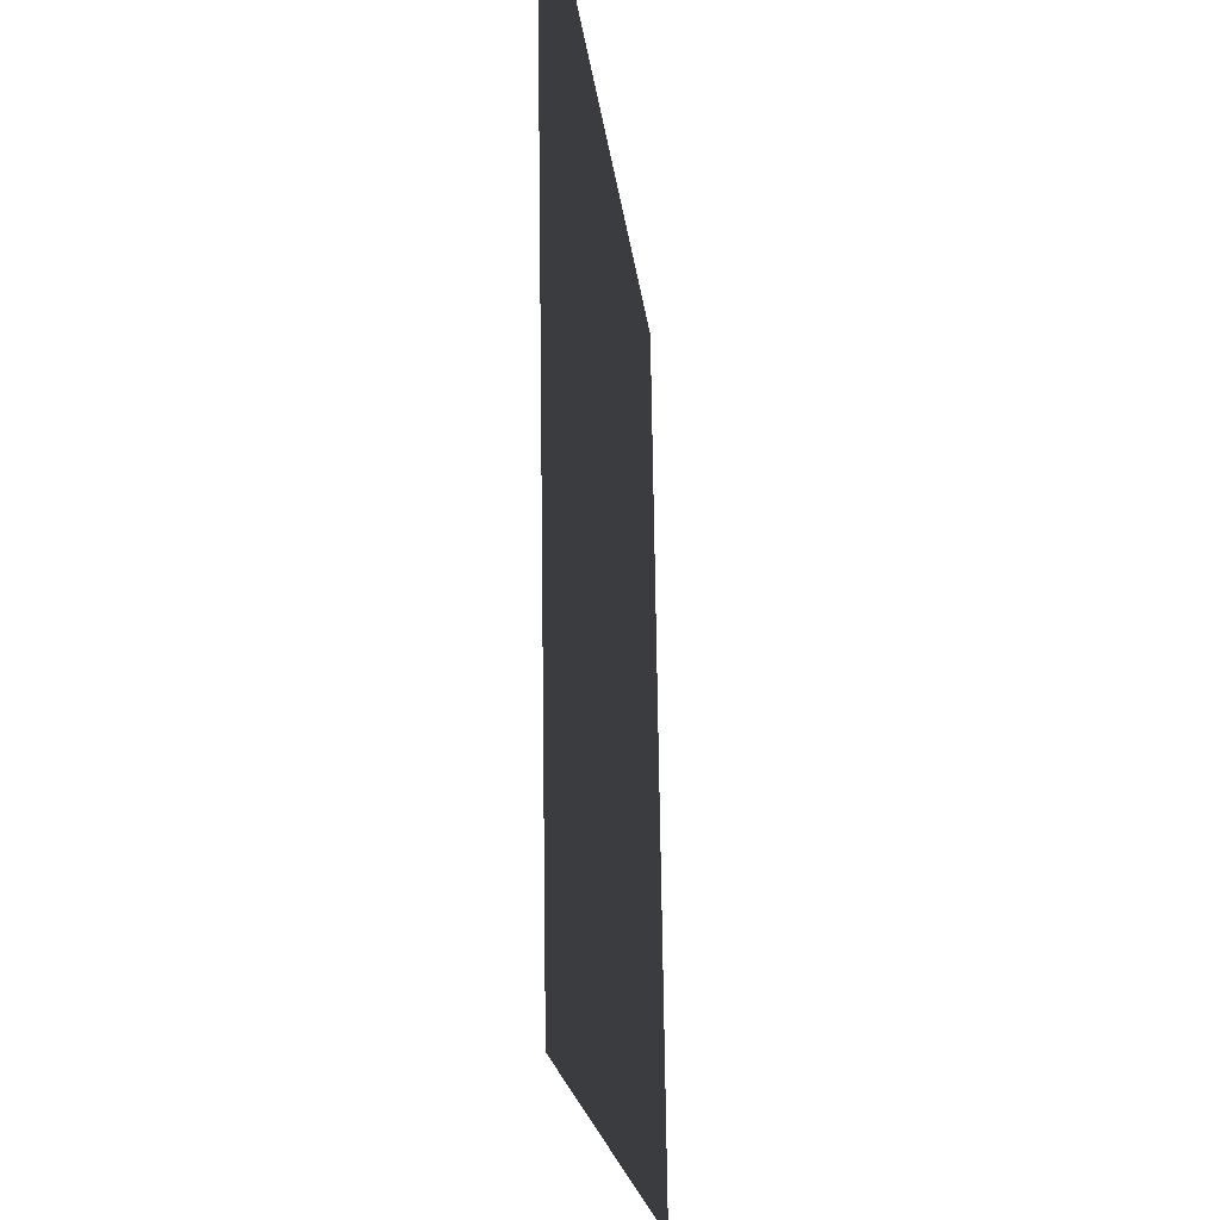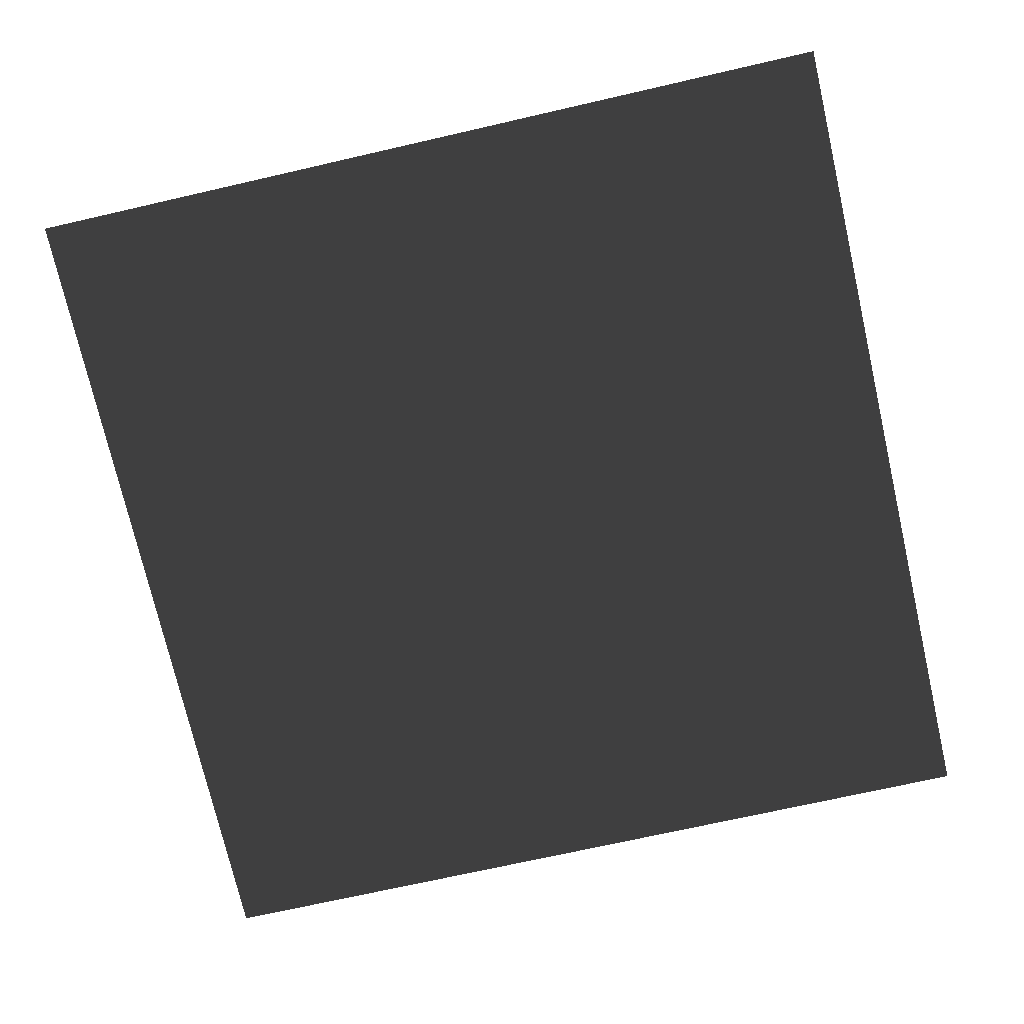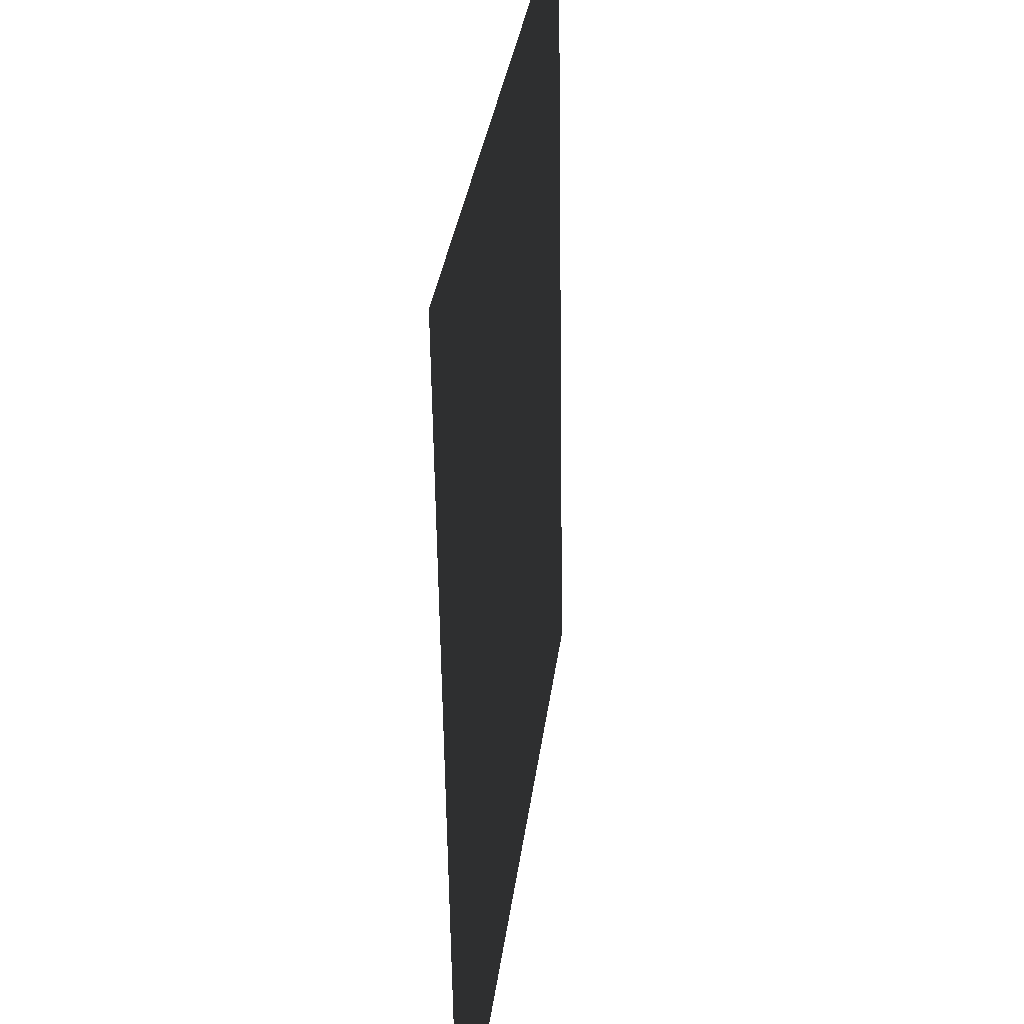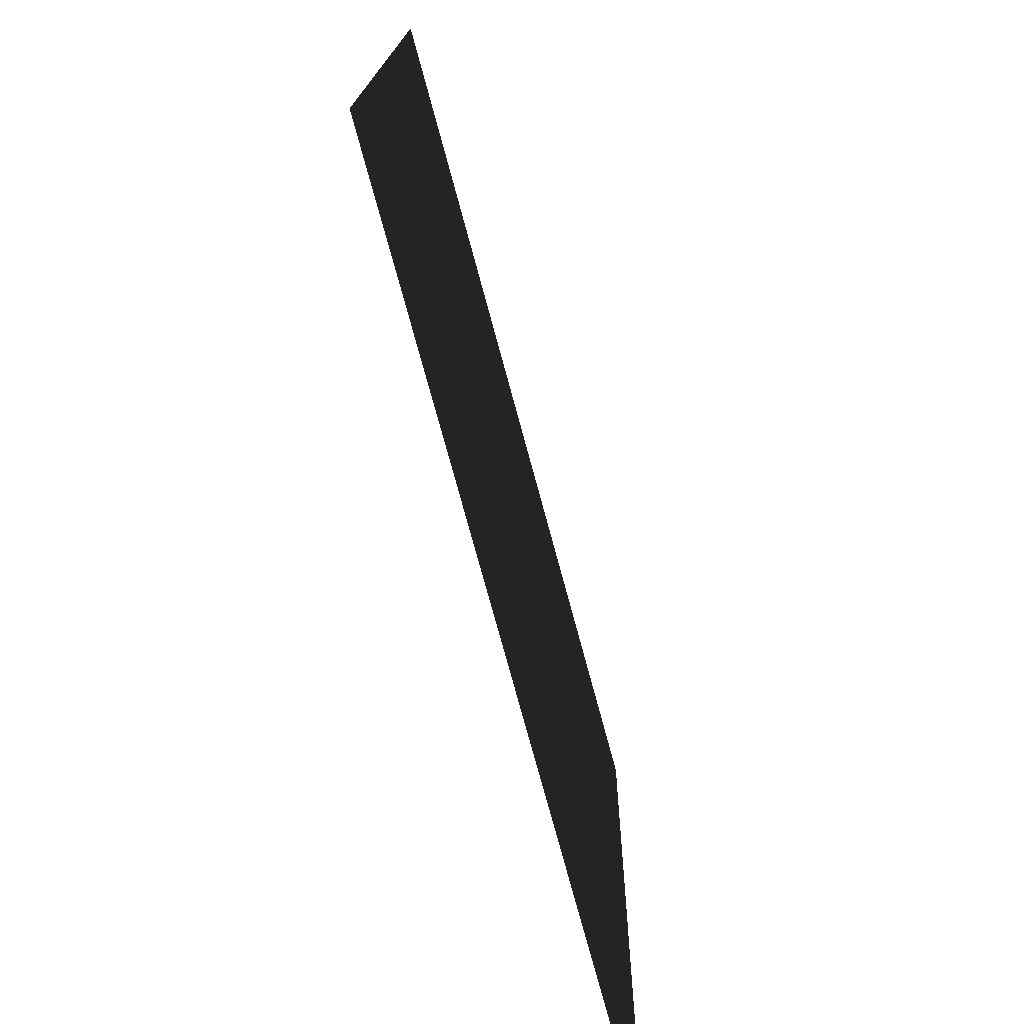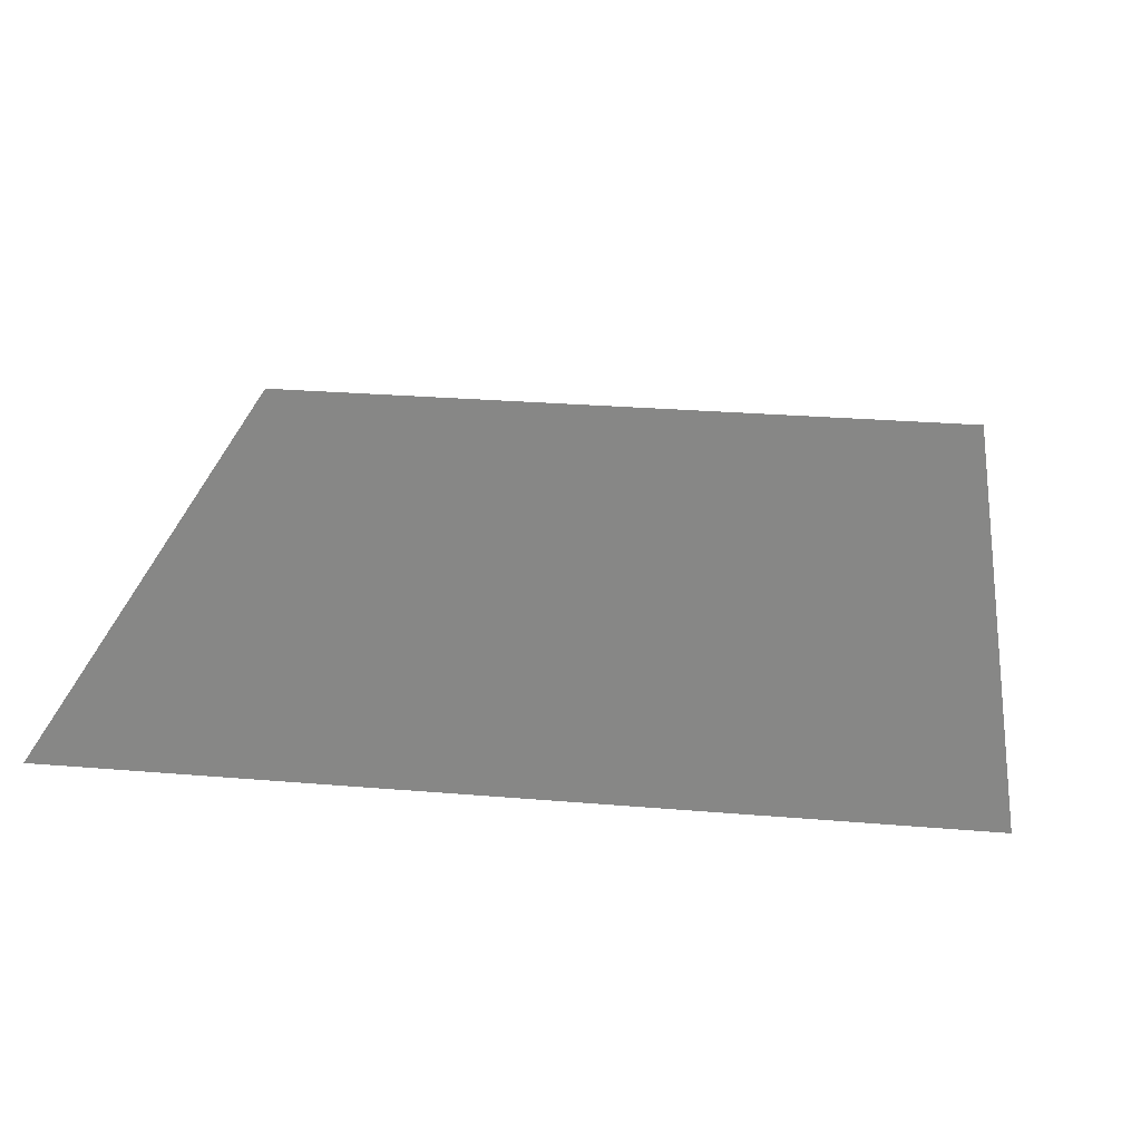
<metadata>
{"format":"obj","ext":"obj","renderer":"f3d","projection":"perspective","resolution":1024,"background":"white","views":[{"elev":-18.9,"azim":95.8,"up":"+Z"},{"elev":-73.8,"azim":-77.3,"up":"+Y"},{"elev":31.9,"azim":96.8,"up":"+Z"},{"elev":-75.8,"azim":-75.0,"up":"+Z"},{"elev":28.1,"azim":-172.7,"up":"+Y"}]}
</metadata>
<code>
g Plane26
v 46.16 -0.811 46.49
v 46.53 0.5238 -46.14
v -46.53 -0.5235 46.14
v -46.16 0.8113 -46.49
f 3 1 2
f 2 4 3

</code>
